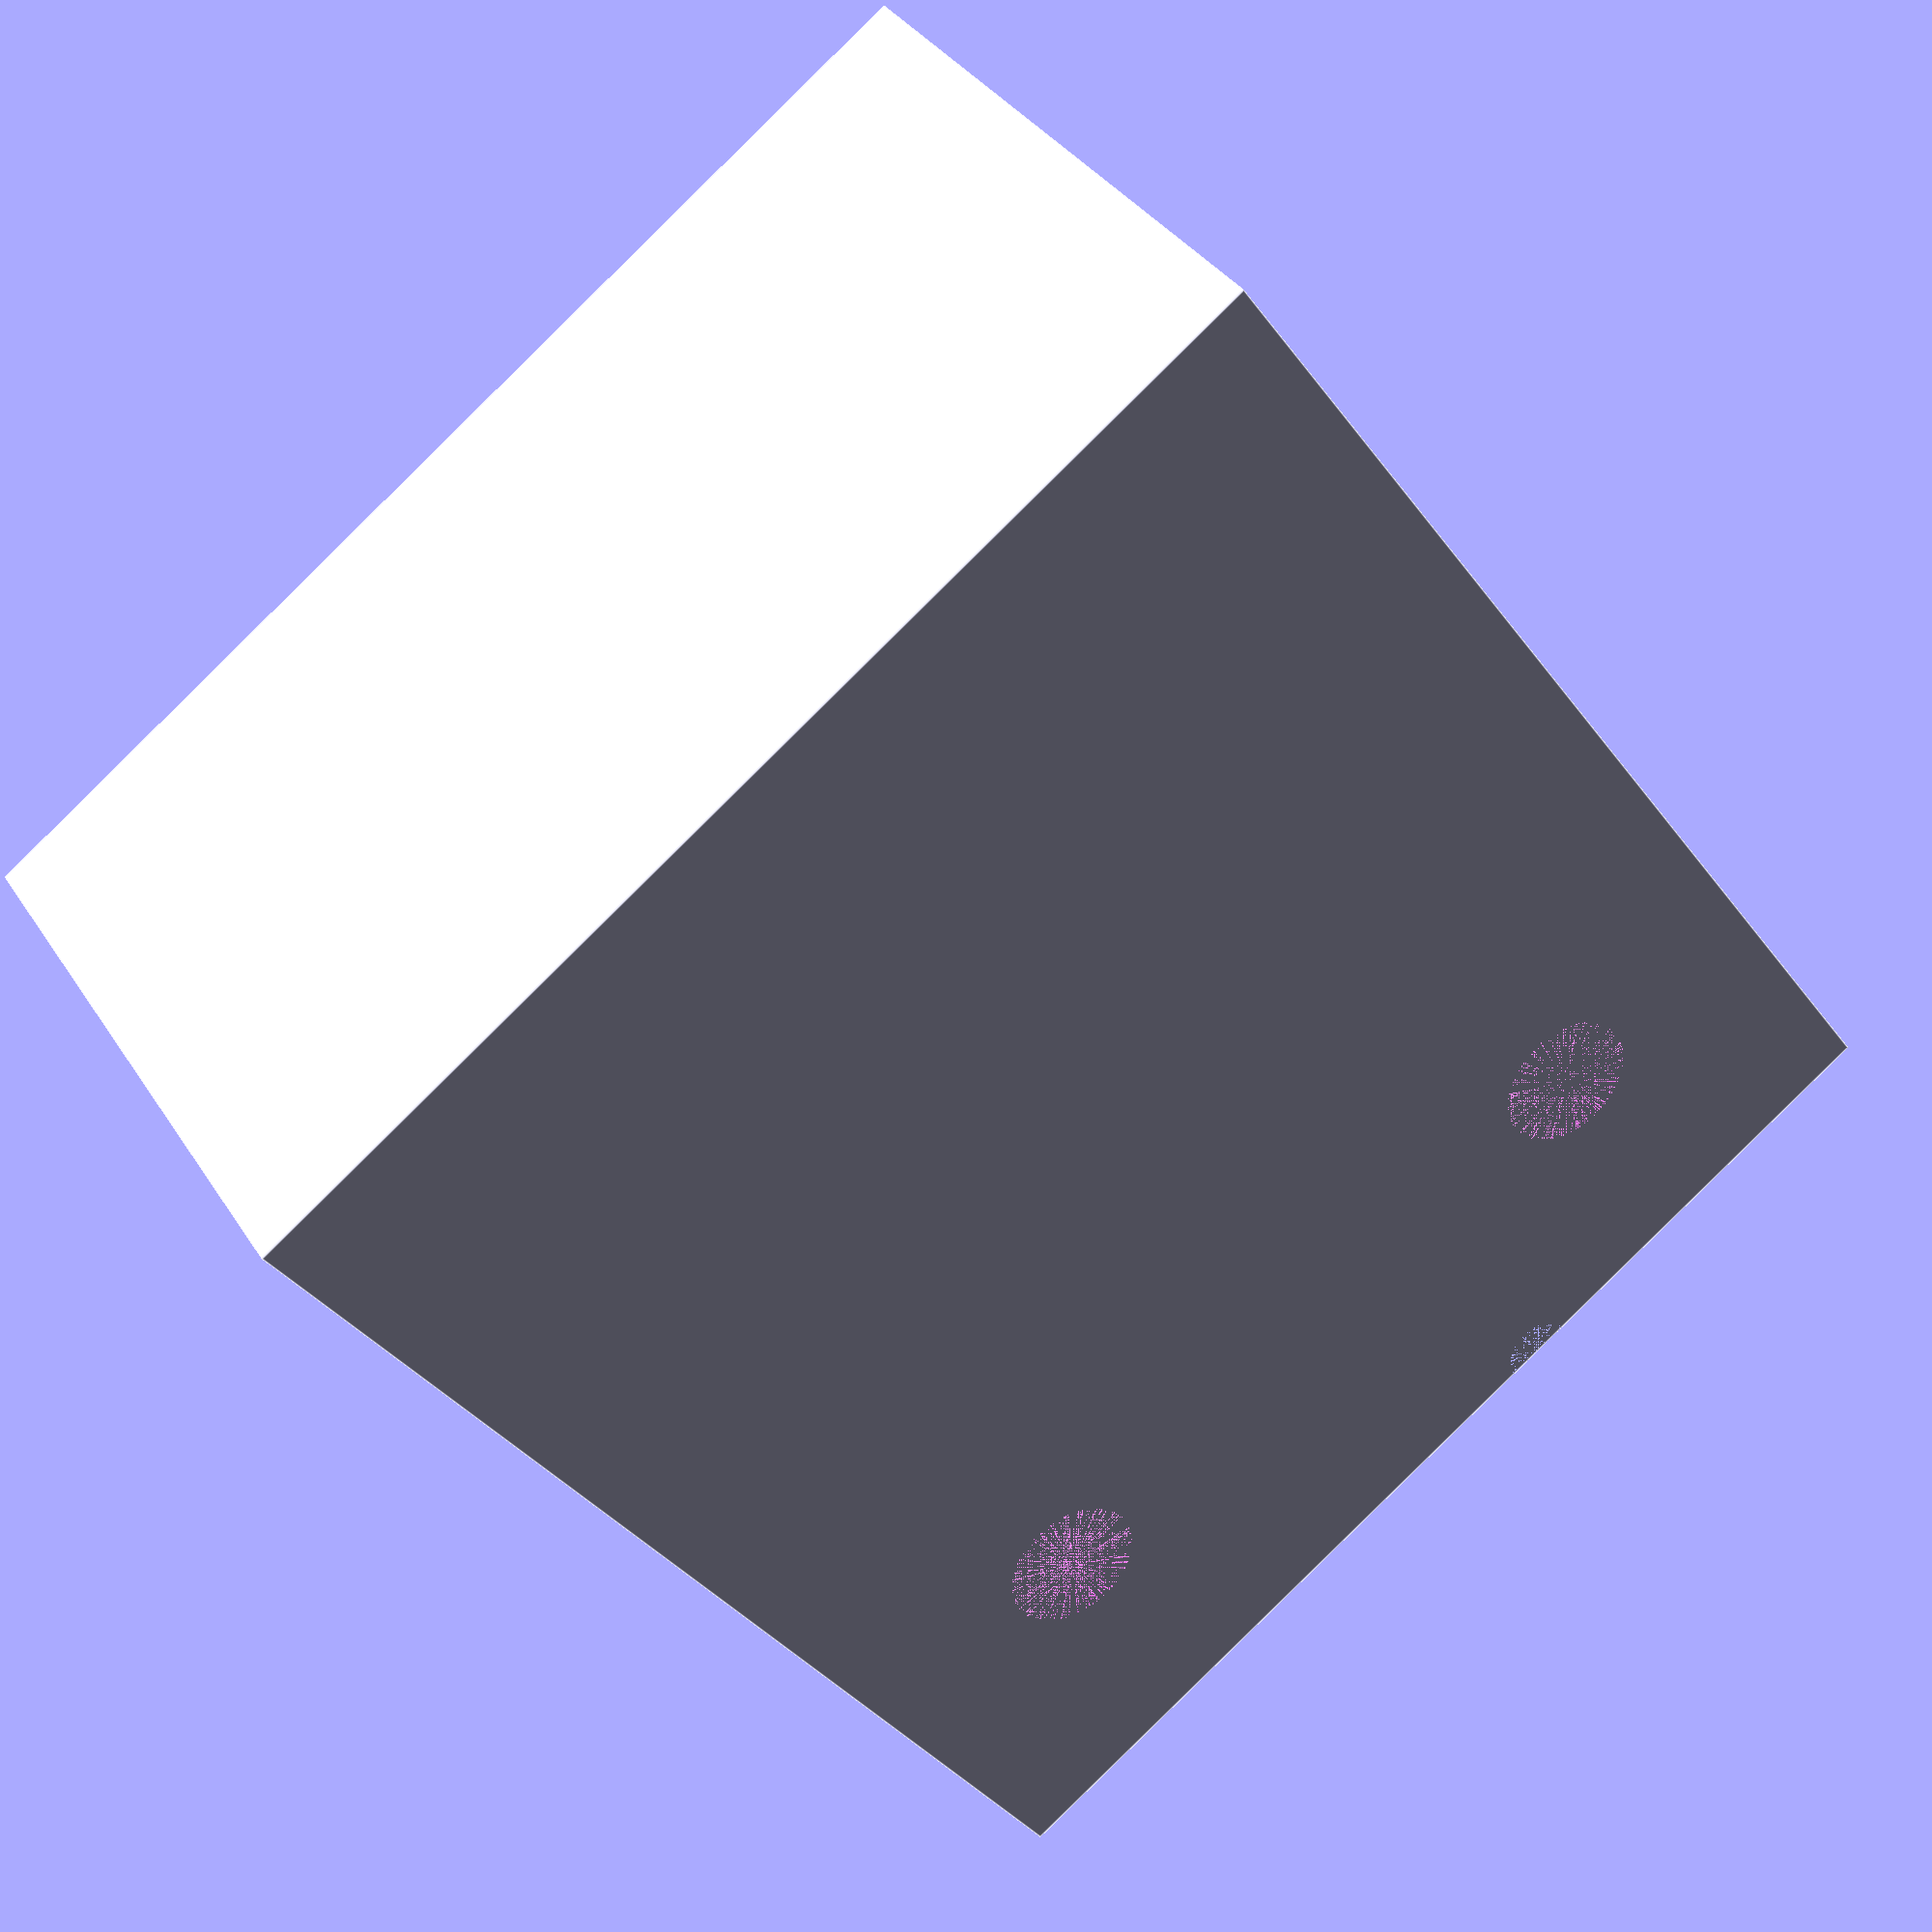
<openscad>
$fn=360;

bl=0;
bw=0;
bh=0;

/*
pl=70;
pw=32;
ph=17.4;
*/

pl=0;
pw=0;
ph=0;

el=bl+pl+6;
ew=38.1;
eh=19.05;

sr=2;
shr=4;
shh=3.5;
smr=shr+1;
smh=5;

sml=5*shr+3;
sml=7*shr+6;
wt=1.75;

module screwmount(){
    translate([0,-smr,0]){
        difference(){
            union(){
                cylinder(r=smr,h=smh);
                translate([-smr*2,0,0]){
                    cube([4*smr,smr,smh]);
                }
            }
            translate([-smr*2,0,0]){
                cylinder(r=smr,h=smh);
            }
            translate([smr*2,0,0]){
                cylinder(r=smr,h=smh);
            }
            cylinder(r=sr,h=smh);
        }
    }
}

module screwhole(){
    hull(){
        cylinder(r=sr+0.25,h=shh+smh);
        translate([2*shr,0,0]) {
            cylinder(r=sr+0.25,h=shh+smh);
        }
    }
    hull(){
        translate([0,0,smh]){
            cylinder(r=shr+0.5,h=shh);
        }
        translate([2*shr,0,smh]){
            cylinder(r=shr+0.5,h=shh);
        }
    }
    translate([2*shr,0,0]){
        cylinder(r=shr+0.5,h=shh+smh);
    }
}

module basemount(){
    difference(){
        // main cube
         translate([0,-ew/2,0]){
             cube([sml,ew,eh]);
         }
         // mounting screw slot
        translate([sml/2-shr,ew/4,eh]){
            rotate([180,0,0]){
                screwhole();
            }
        }
        // guide divot
        translate([sml/2-shr,-ew/2,0]){
            cylinder(r=1,h=eh);
        }
        // mounting screw holes
        translate([3+shr,-11,0]){
            cylinder(r=sr,h=4.75);
        }
        translate([3+shr,-11,5]){
            cylinder(r=shr+0.5,h=eh-5);
        }
        translate([sml-3-shr,-11,0]){
            cylinder(r=sr,h=4.75);
        }
        translate([sml-3-shr,-11,5]){
            cylinder(r=shr+0.5,h=eh-5);
        }
    }
}
basemount();
/*
difference(){
    union(){
        difference(){
            translate([-el/2,-ew/2,0]){
                cube([el,ew,eh]);
            }
            translate([el/2-3-bl,-bw/2,0]){
                cube([bl,bw,bh]);
            }
            translate([-el/2+3,-pw/2,0]){
                cube([pl,pw,ph]);
            }
        }
        translate([el/2,0,0]){
            basemount();
        }
        translate([-el/2,-ew/2+11,0]){
            rotate([0,0,-90]){
                screwmount();
            }
        }
        translate([el/2+sml,-ew/2+11,0]){
            rotate([0,0,90]){
                screwmount();
            }
        }
    }
    /*
    translate([-el/2-smr,bw/2-wt,0]){
        cube([2*smr,wt,4*wt]);
    }

    translate([-el/2-smr,-pw/2,0]){
        cube([2*smr,wt,5*wt]);
    }

}
    */
</openscad>
<views>
elev=144.7 azim=215.9 roll=28.4 proj=p view=edges
</views>
